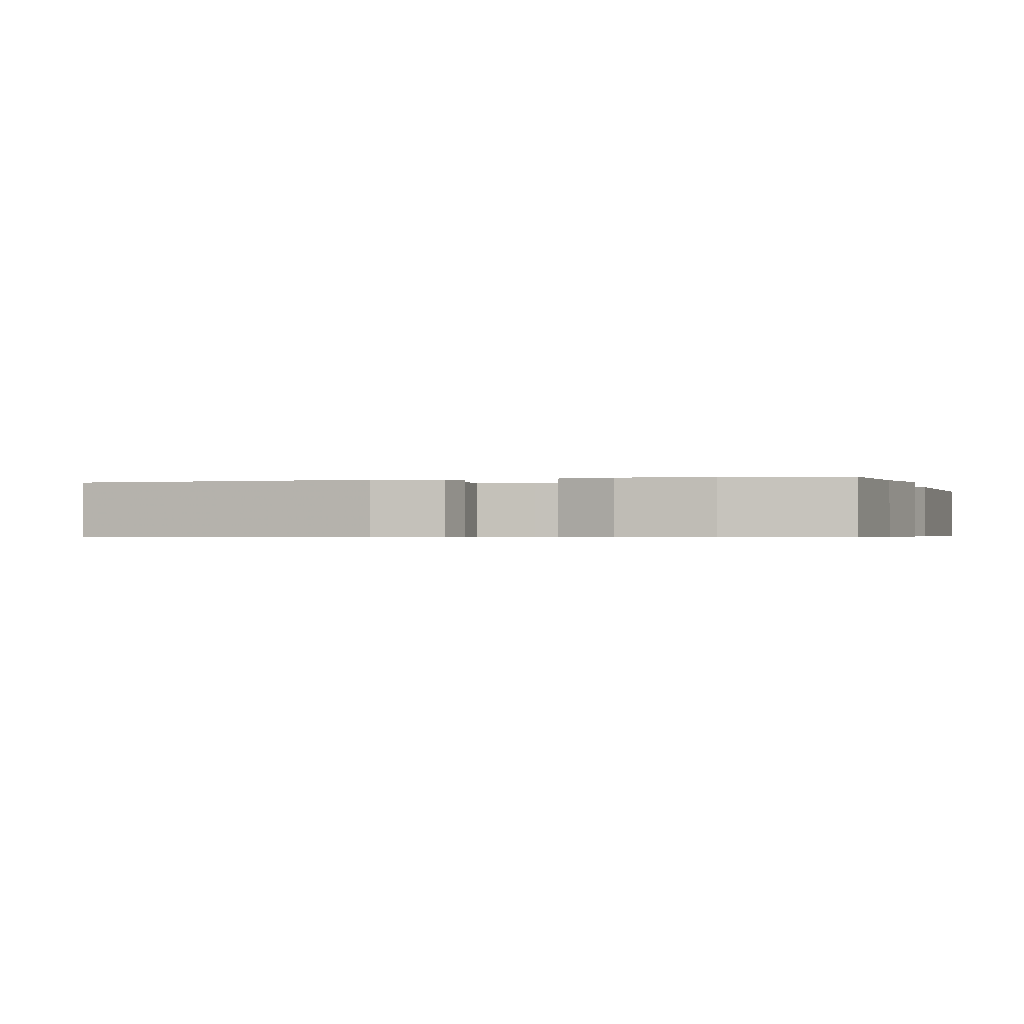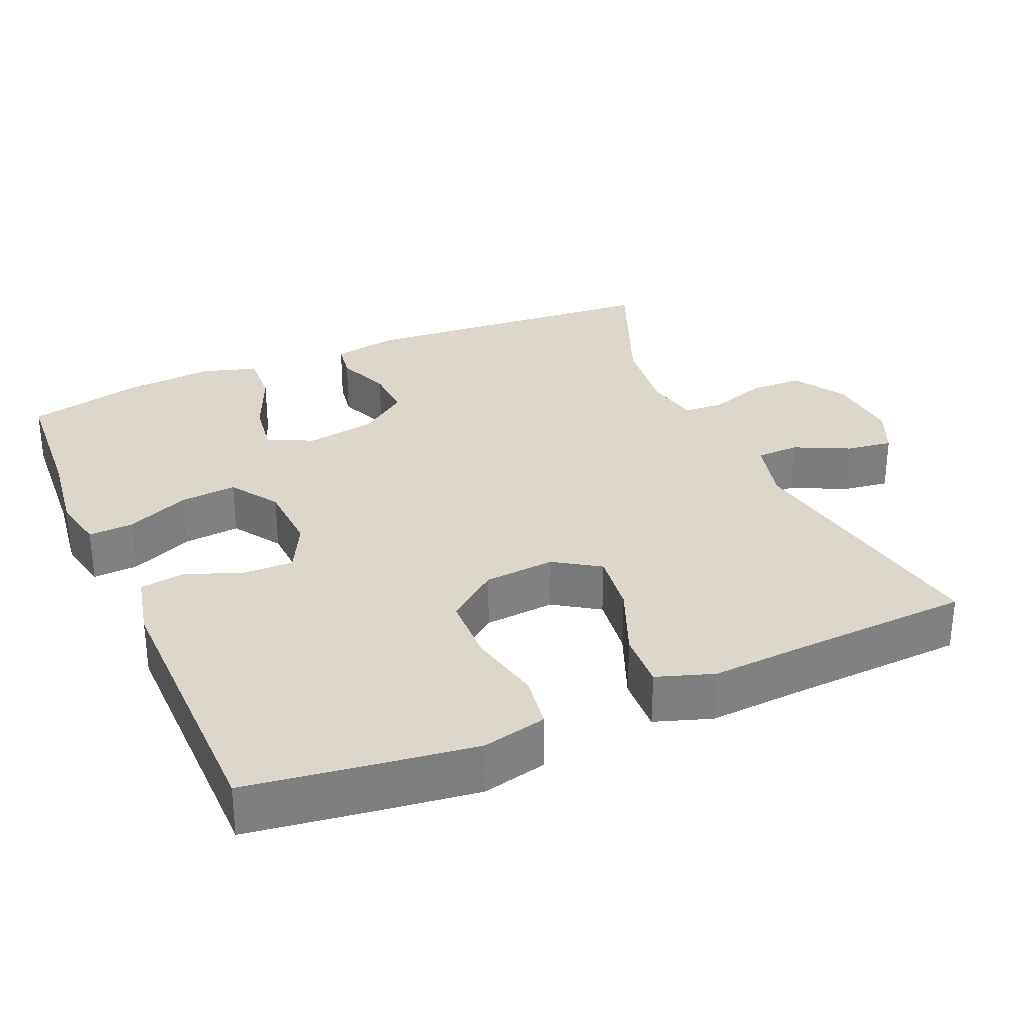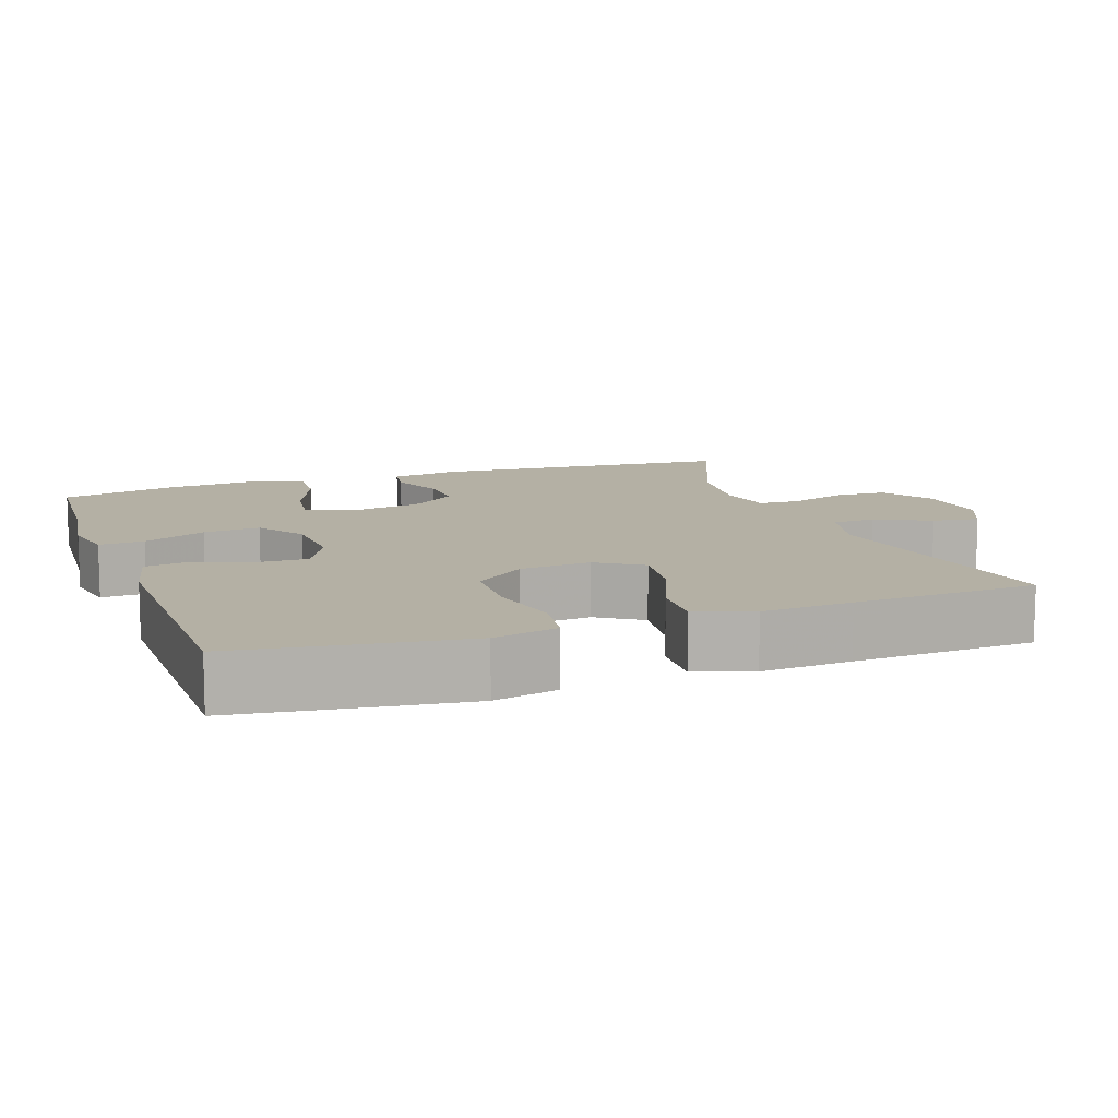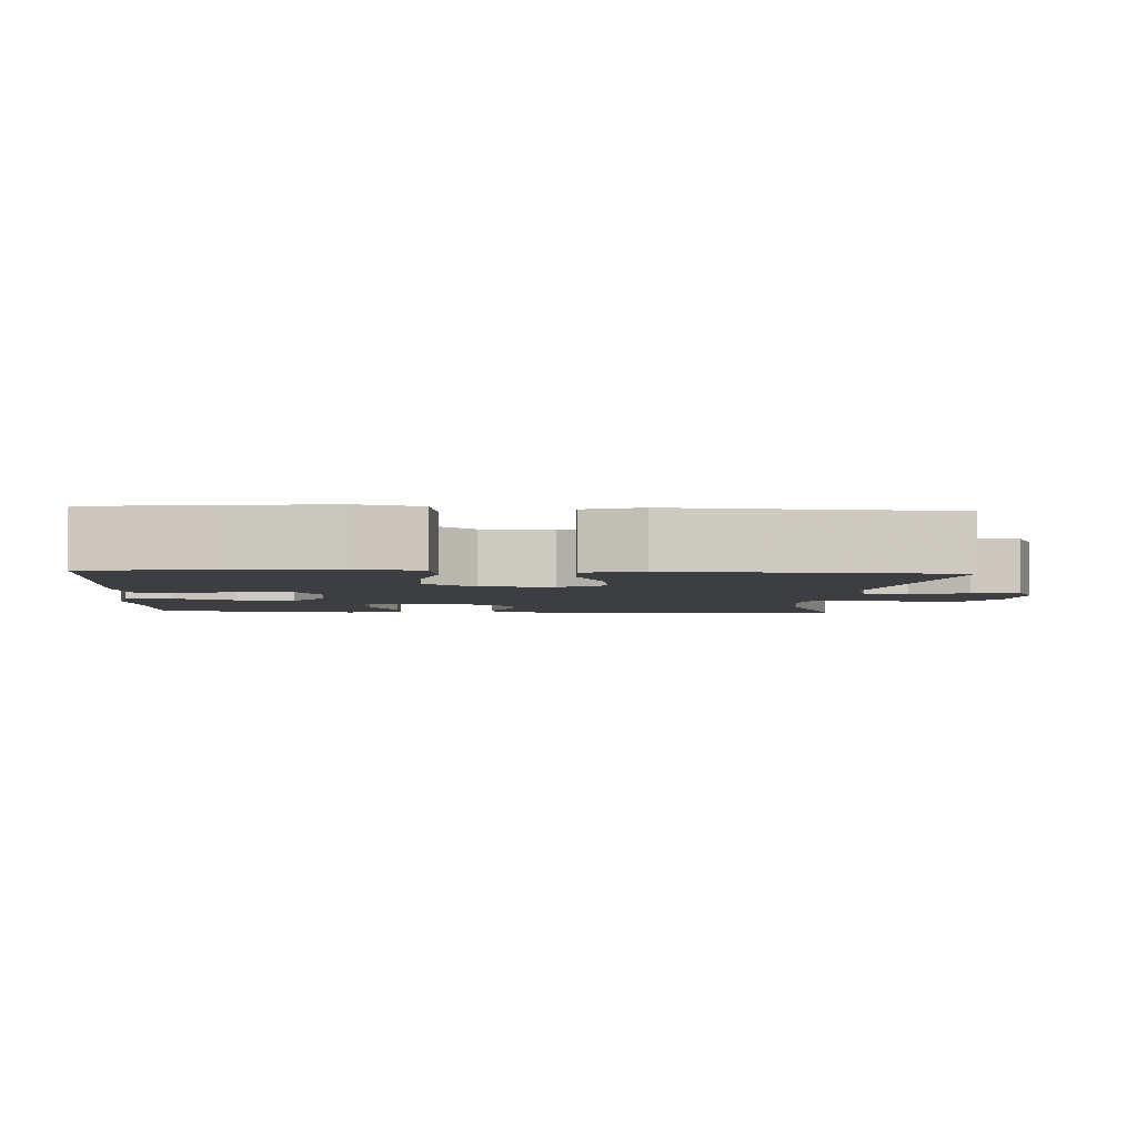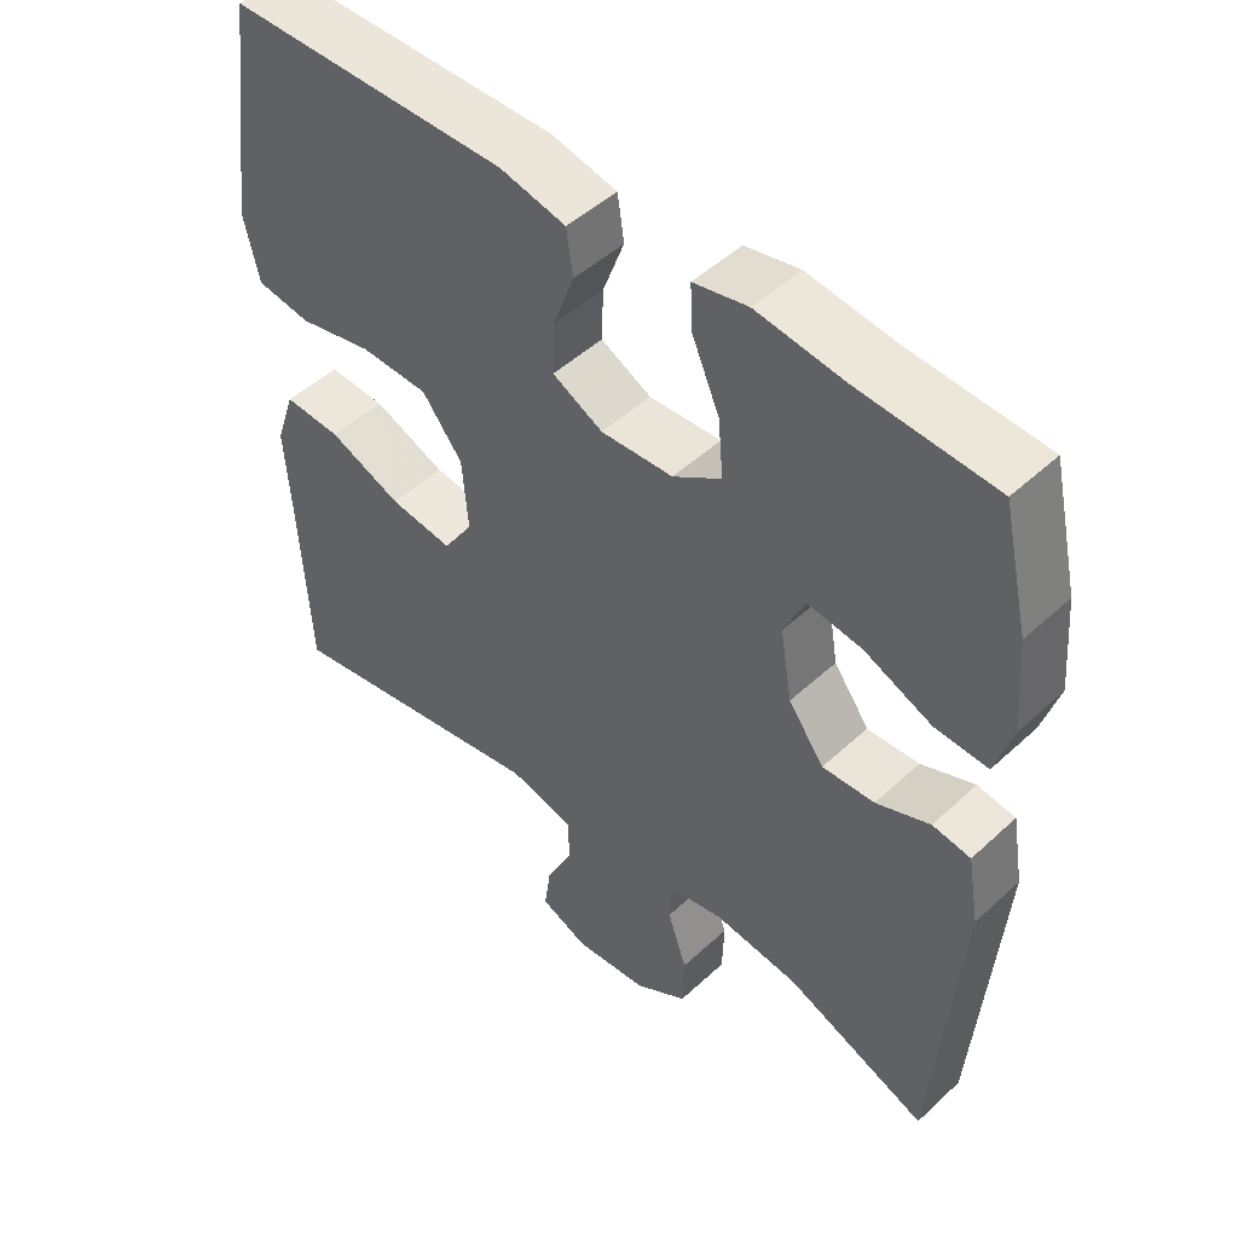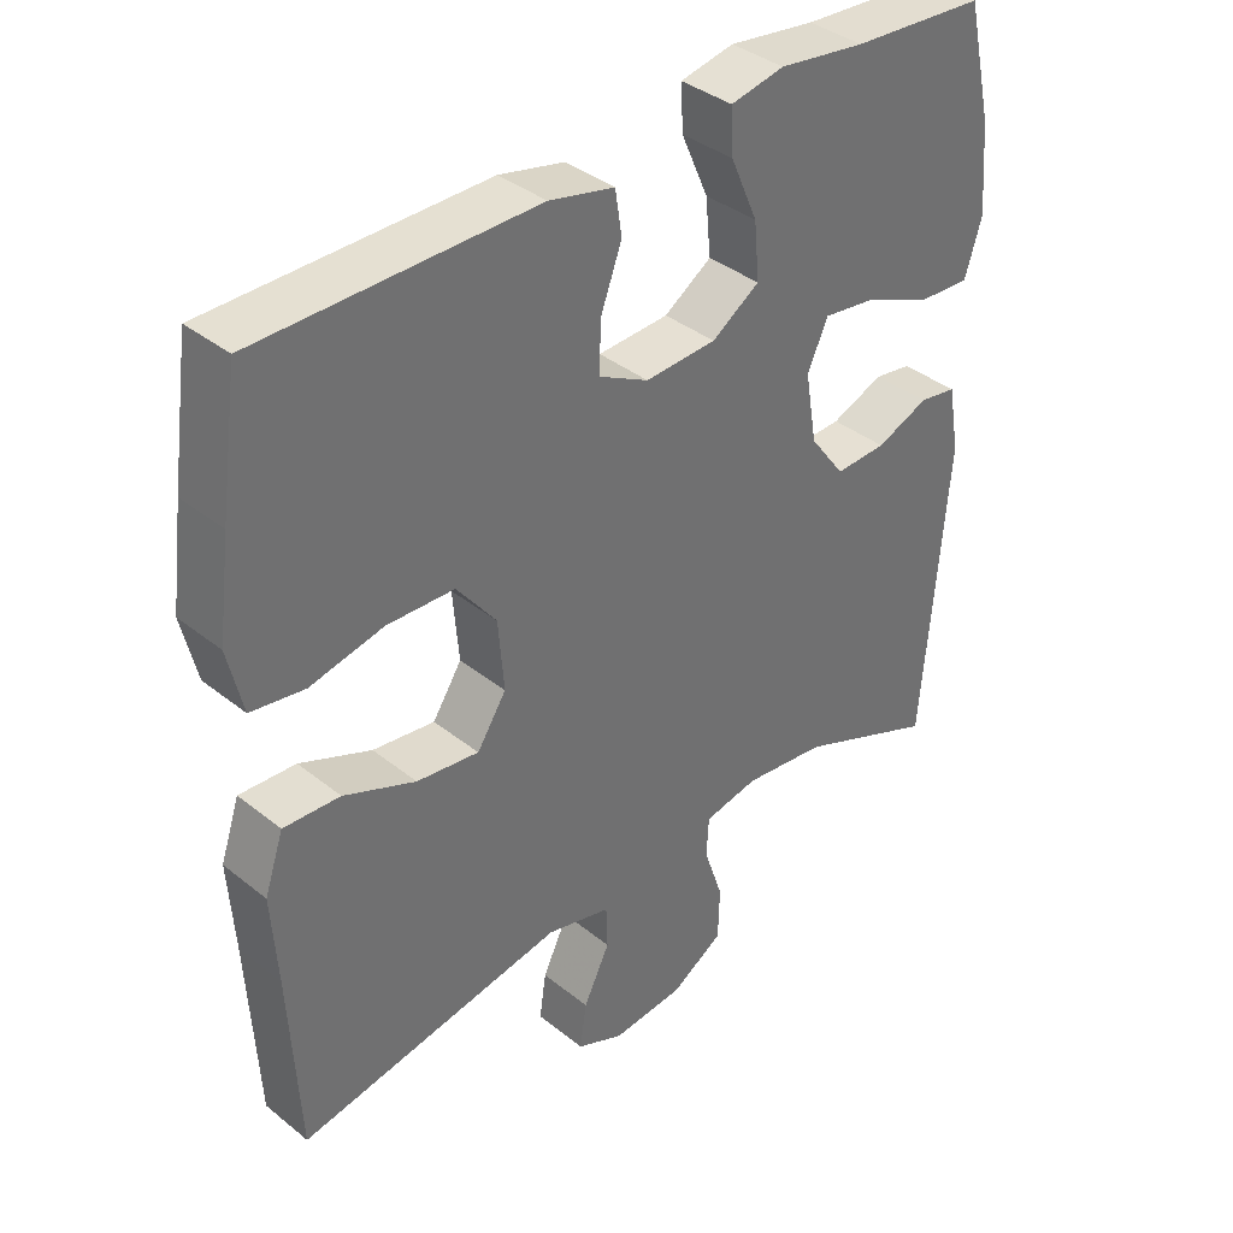
<metadata>
{"format":"obj","ext":"obj","renderer":"f3d","projection":"perspective","resolution":1024,"background":"white","views":[{"elev":-0.5,"azim":-72.4,"up":"+Y"},{"elev":30.8,"azim":66.5,"up":"+Y"},{"elev":11.4,"azim":70.4,"up":"+Y"},{"elev":-3.5,"azim":86.4,"up":"+Y"},{"elev":48.4,"azim":-135.9,"up":"+Z"},{"elev":37.5,"azim":135.6,"up":"+Z"}]}
</metadata>
<code>
v 0.5 0.07 0.5
v 0.525 0.07 0.325
v 0.542 0.07 0.196
v 0.522 0.07 0.109
v 0.449 0.07 0.098
v 0.349 0.07 0.12
v 0.257 0.07 0.117
v 0.203 0.07 0.048
v 0.195 0.07 -0.048
v 0.235 0.07 -0.109
v 0.32 0.07 -0.098
v 0.418 0.07 -0.058
v 0.495 0.07 -0.054
v 0.521 0.07 -0.131
v 0.513 0.07 -0.253
v 0.5 0.07 -0.5
v 0.136 0.07 -0.435
v 0.049 0.07 -0.457
v 0.047 0.07 -0.515
v 0.083 0.07 -0.589
v 0.092 0.07 -0.652
v 0.028 0.07 -0.68
v -0.071 0.07 -0.671
v -0.142 0.07 -0.627
v -0.144 0.07 -0.555
v -0.118 0.07 -0.478
v -0.121 0.07 -0.423
v -0.195 0.07 -0.408
v -0.309 0.07 -0.422
v -0.5 0.07 -0.5
v -0.533 0.07 -0.089
v -0.517 0.07 0.002
v -0.466 0.07 0.01
v -0.394 0.07 -0.019
v -0.324 0.07 -0.022
v -0.276 0.07 0.043
v -0.26 0.07 0.138
v -0.288 0.07 0.2
v -0.361 0.07 0.19
v -0.452 0.07 0.151
v -0.523 0.07 0.147
v -0.546 0.07 0.222
v -0.536 0.07 0.343
v -0.5 0.07 0.5
v -0.318 0.07 0.512
v -0.2 0.07 0.528
v -0.127 0.07 0.513
v -0.13 0.07 0.452
v -0.167 0.07 0.367
v -0.174 0.07 0.29
v -0.109 0.07 0.247
v -0.012 0.07 0.242
v 0.056 0.07 0.277
v 0.054 0.07 0.345
v 0.025 0.07 0.423
v 0.034 0.07 0.483
v 0.123 0.07 0.503
v 0.5 0 0.5
v 0.525 0 0.325
v 0.542 0 0.196
v 0.522 0 0.109
v 0.449 0 0.098
v 0.349 0 0.12
v 0.257 0 0.117
v 0.203 0 0.048
v 0.195 0 -0.048
v 0.235 0 -0.109
v 0.32 0 -0.098
v 0.418 0 -0.058
v 0.495 0 -0.054
v 0.521 0 -0.131
v 0.513 0 -0.253
v 0.5 0 -0.5
v 0.136 0 -0.435
v 0.049 0 -0.457
v 0.047 0 -0.515
v 0.083 0 -0.589
v 0.092 0 -0.652
v 0.028 0 -0.68
v -0.071 0 -0.671
v -0.142 0 -0.627
v -0.144 0 -0.555
v -0.118 0 -0.478
v -0.121 0 -0.423
v -0.195 0 -0.408
v -0.309 0 -0.422
v -0.5 0 -0.5
v -0.533 0 -0.089
v -0.517 0 0.002
v -0.466 0 0.01
v -0.394 0 -0.019
v -0.324 0 -0.022
v -0.276 0 0.043
v -0.26 0 0.138
v -0.288 0 0.2
v -0.361 0 0.19
v -0.452 0 0.151
v -0.523 0 0.147
v -0.546 0 0.222
v -0.536 0 0.343
v -0.5 0 0.5
v -0.318 0 0.512
v -0.2 0 0.528
v -0.127 0 0.513
v -0.13 0 0.452
v -0.167 0 0.367
v -0.174 0 0.29
v -0.109 0 0.247
v -0.012 0 0.242
v 0.056 0 0.277
v 0.054 0 0.345
v 0.025 0 0.423
v 0.034 0 0.483
v 0.123 0 0.503
f 4 5 6
f 3 4 6
f 2 3 6
f 1 2 6
f 57 1 6
f 56 57 6
f 55 56 6
f 54 55 6
f 53 54 6 7
f 52 53 7 8
f 51 52 8 9
f 50 51 9 10
f 47 48 49
f 46 47 49
f 45 46 49
f 45 49 50
f 44 45 50
f 43 44 50
f 42 43 50
f 41 42 50
f 40 41 50
f 39 40 50
f 38 39 50
f 37 38 50 10
f 32 33 34
f 31 32 34
f 30 31 34
f 29 30 34
f 28 29 34 35
f 27 28 35 36
f 24 25 26
f 23 24 26
f 22 23 26
f 21 22 26
f 20 21 26
f 19 20 26
f 18 19 26 27
f 36 37 10
f 27 36 10
f 18 27 10
f 17 18 10
f 13 14 15
f 12 13 15
f 11 12 15
f 15 16 17
f 11 15 17
f 10 11 17
f 63 62 61
f 63 61 60
f 63 60 59
f 63 59 58
f 63 58 114
f 63 114 113
f 63 113 112
f 63 112 111
f 64 63 111 110
f 65 64 110 109
f 66 65 109 108
f 67 66 108 107
f 106 105 104
f 106 104 103
f 106 103 102
f 107 106 102
f 107 102 101
f 107 101 100
f 107 100 99
f 107 99 98
f 107 98 97
f 107 97 96
f 107 96 95
f 67 107 95 94
f 91 90 89
f 91 89 88
f 91 88 87
f 91 87 86
f 92 91 86 85
f 93 92 85 84
f 83 82 81
f 83 81 80
f 83 80 79
f 83 79 78
f 83 78 77
f 83 77 76
f 84 83 76 75
f 67 94 93
f 67 93 84
f 67 84 75
f 67 75 74
f 72 71 70
f 72 70 69
f 72 69 68
f 74 73 72
f 74 72 68
f 74 68 67
f 1 58 59 2
f 2 59 60 3
f 3 60 61 4
f 4 61 62 5
f 5 62 63 6
f 6 63 64 7
f 7 64 65 8
f 8 65 66 9
f 9 66 67 10
f 10 67 68 11
f 11 68 69 12
f 12 69 70 13
f 13 70 71 14
f 14 71 72 15
f 15 72 73 16
f 16 73 74 17
f 17 74 75 18
f 18 75 76 19
f 19 76 77 20
f 20 77 78 21
f 21 78 79 22
f 22 79 80 23
f 23 80 81 24
f 24 81 82 25
f 25 82 83 26
f 26 83 84 27
f 27 84 85 28
f 28 85 86 29
f 29 86 87 30
f 30 87 88 31
f 31 88 89 32
f 32 89 90 33
f 33 90 91 34
f 34 91 92 35
f 35 92 93 36
f 36 93 94 37
f 37 94 95 38
f 38 95 96 39
f 39 96 97 40
f 40 97 98 41
f 41 98 99 42
f 42 99 100 43
f 43 100 101 44
f 44 101 102 45
f 45 102 103 46
f 46 103 104 47
f 47 104 105 48
f 48 105 106 49
f 49 106 107 50
f 50 107 108 51
f 51 108 109 52
f 52 109 110 53
f 53 110 111 54
f 54 111 112 55
f 55 112 113 56
f 56 113 114 57
f 57 114 58 1

</code>
